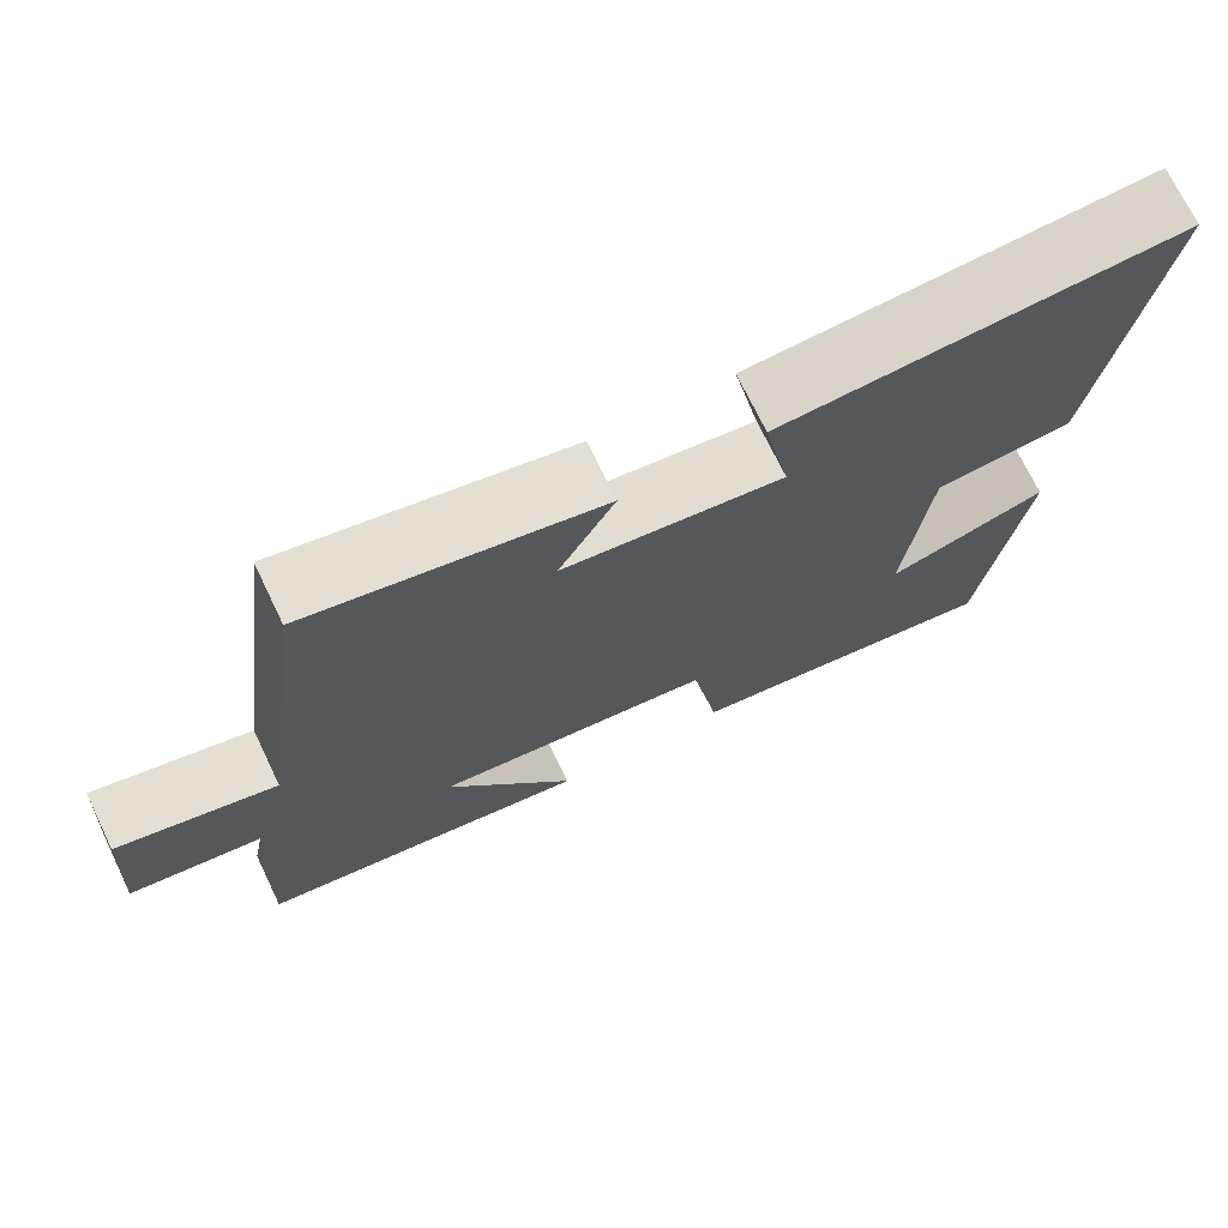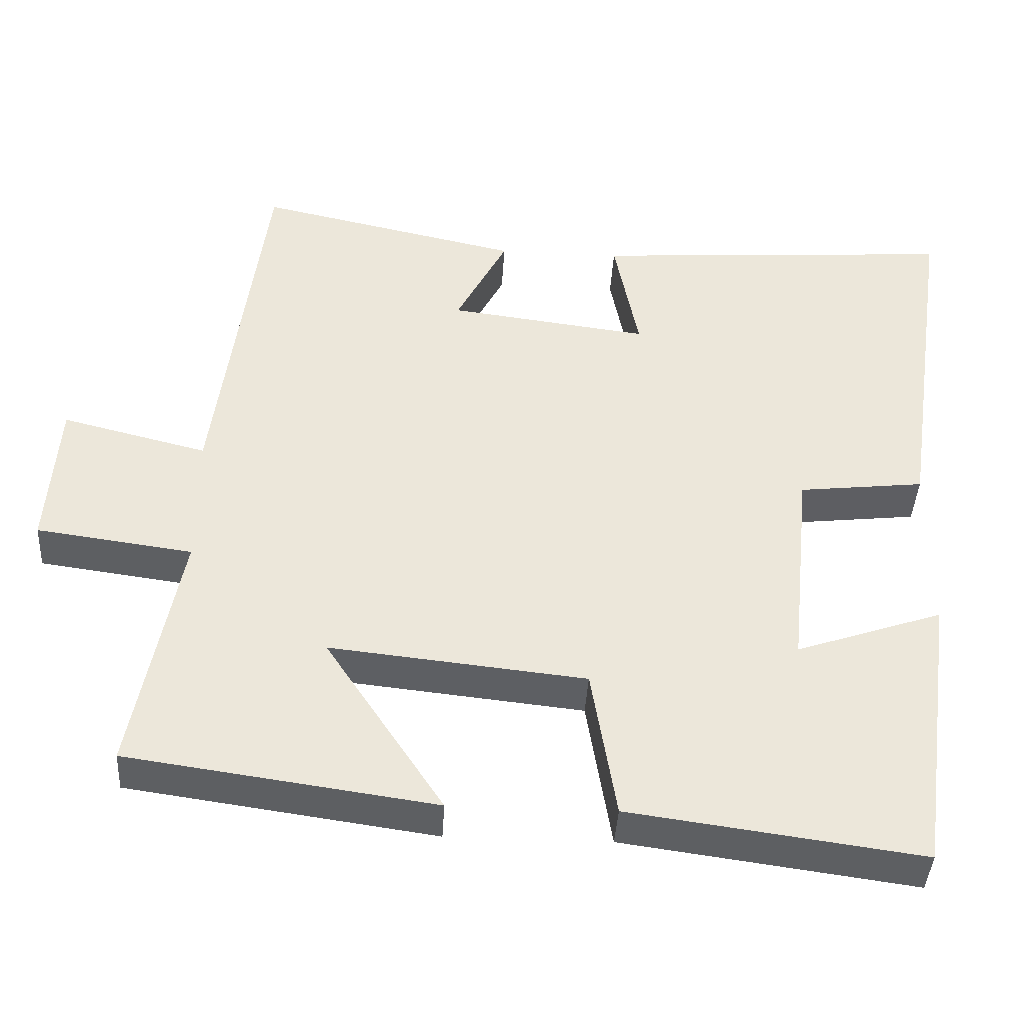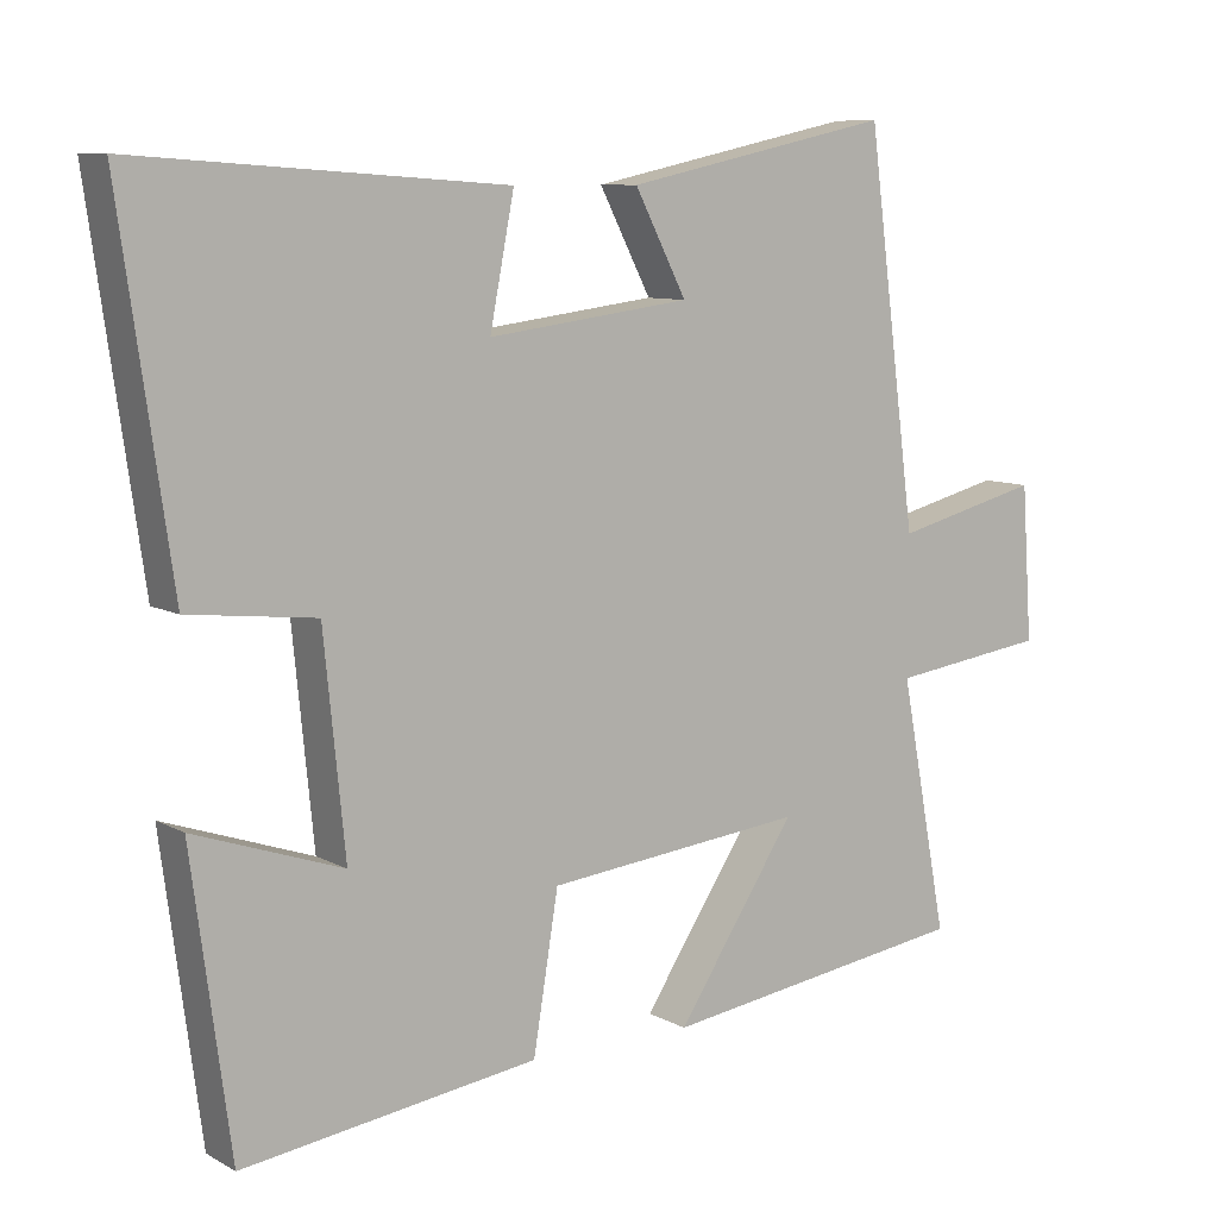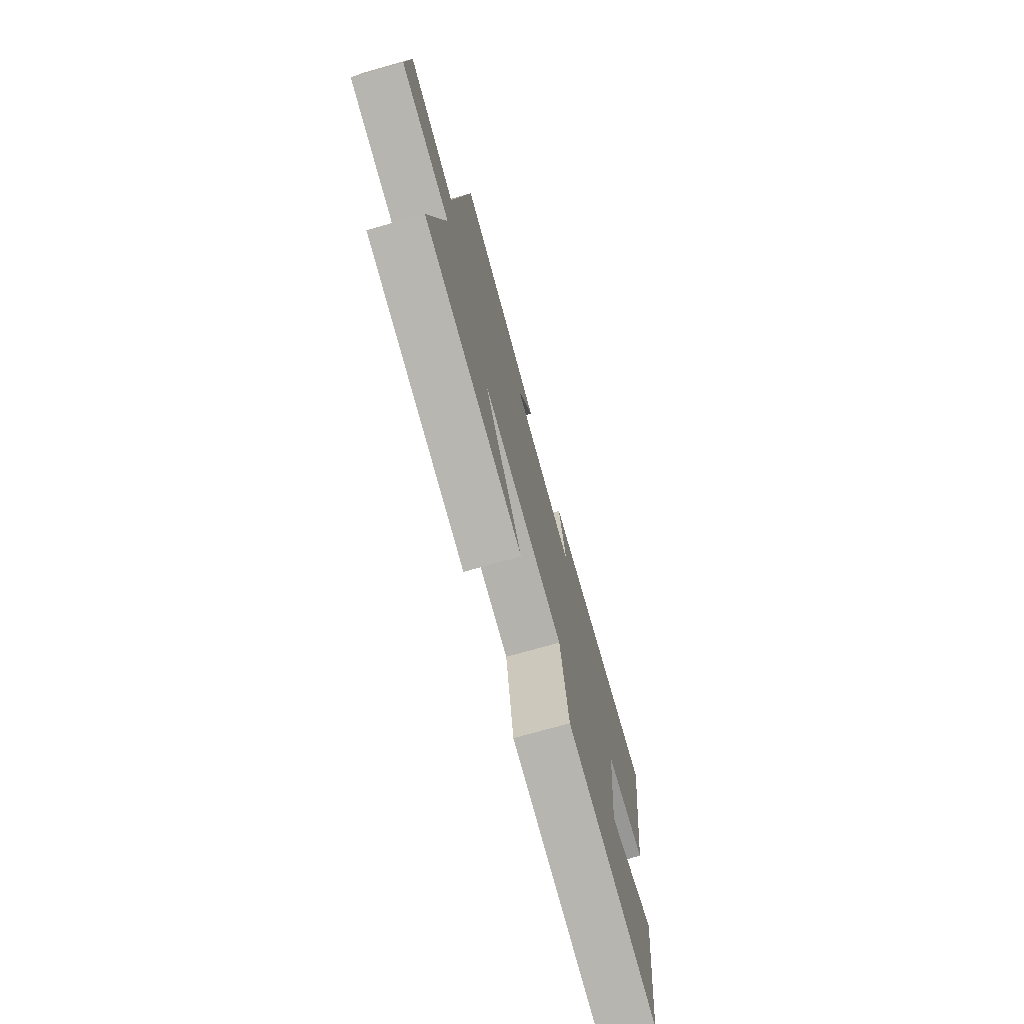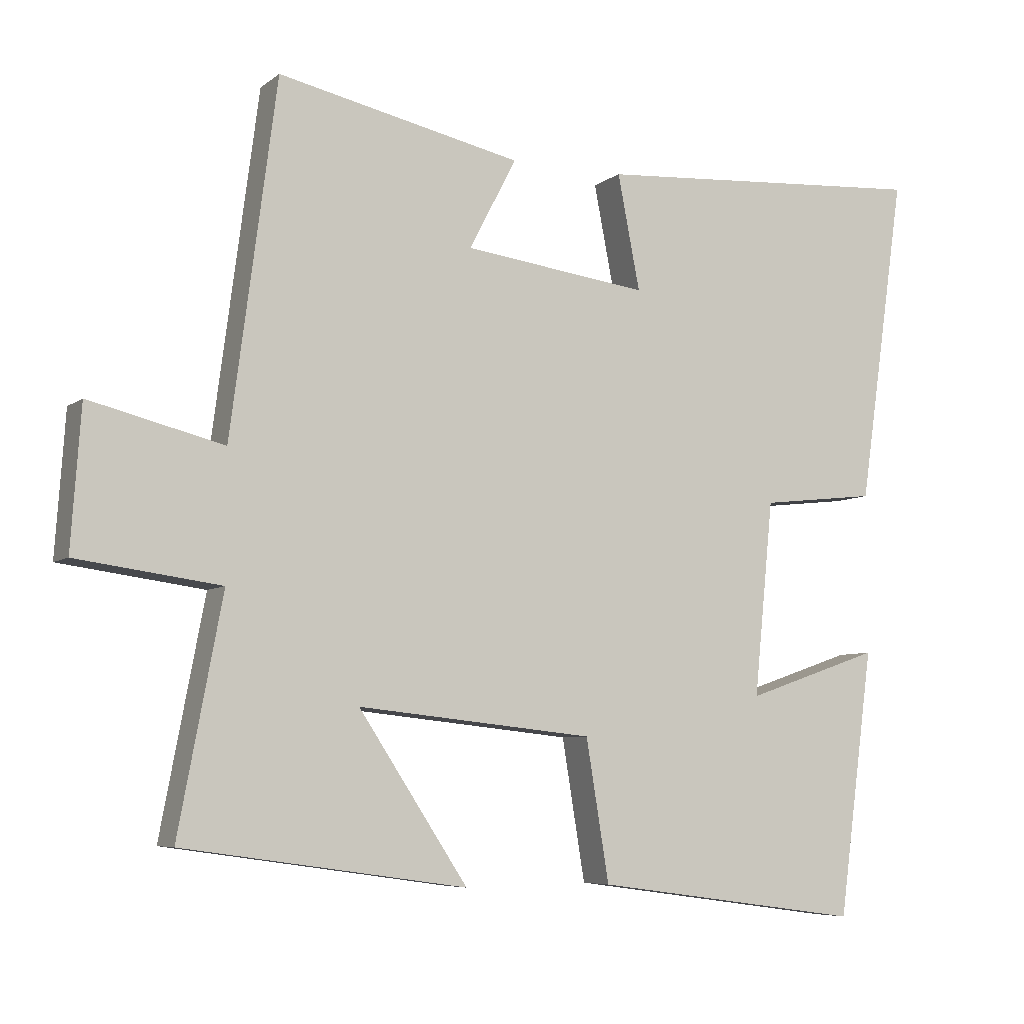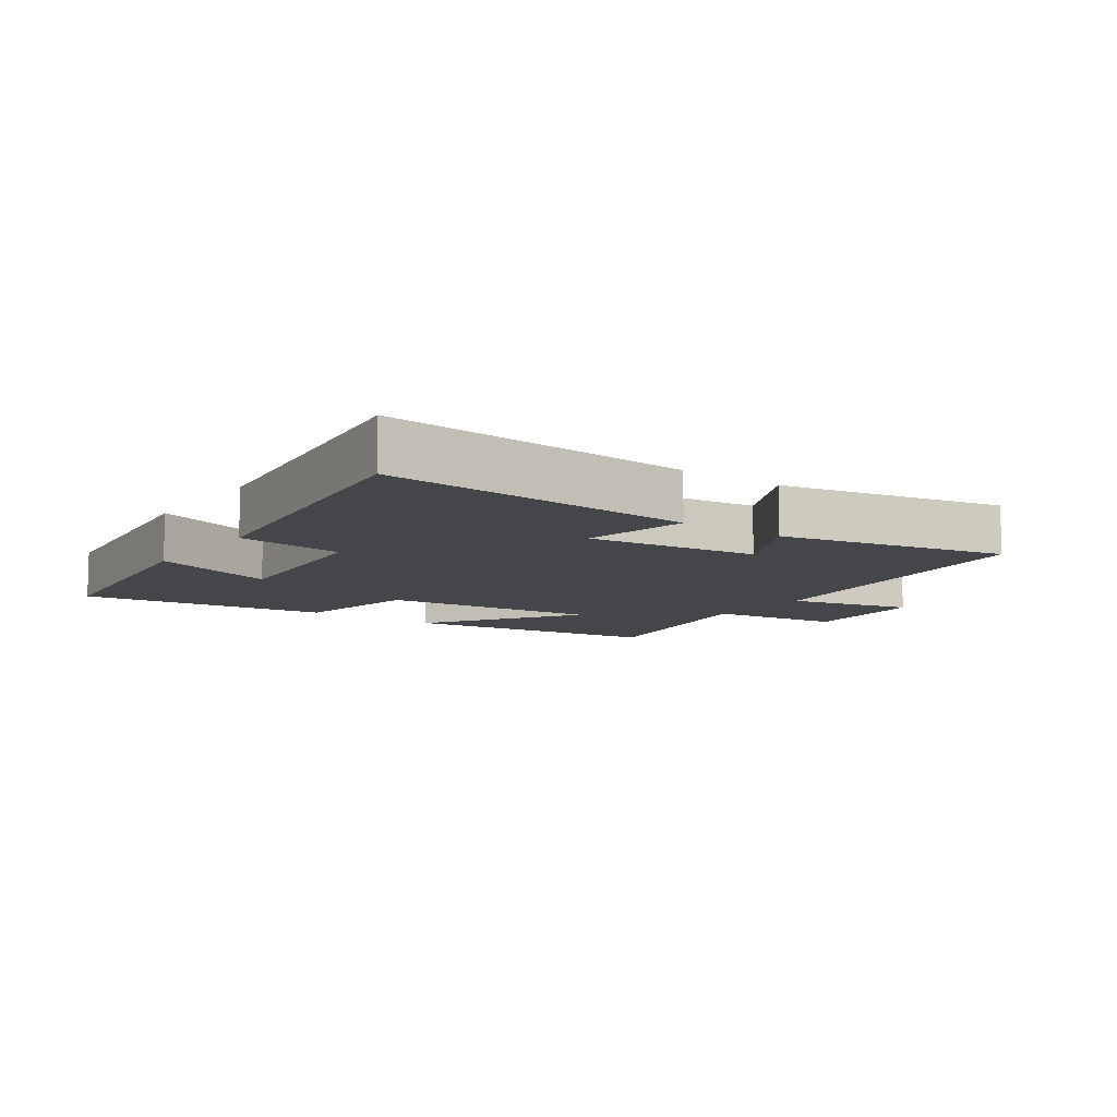
<metadata>
{"format":"obj","ext":"obj","renderer":"f3d","projection":"perspective","resolution":1024,"background":"white","views":[{"elev":72.4,"azim":154.2,"up":"+Z"},{"elev":-40.7,"azim":176.7,"up":"+Z"},{"elev":8.8,"azim":-35.2,"up":"+Z"},{"elev":-74.1,"azim":105.7,"up":"+Z"},{"elev":-6.5,"azim":153.2,"up":"+Z"},{"elev":-9.6,"azim":-35.9,"up":"+Y"}]}
</metadata>
<code>
v 0.434 0.07 0.576
v 0.5 0.07 0.072
v 0.693 0.07 0.12
v 0.707 0.07 -0.082
v 0.5 0.07 -0.11
v 0.563 0.07 -0.442
v 0.155 0.07 -0.5
v 0.312 0.07 -0.262
v -0.028 0.07 -0.298
v -0.061 0.07 -0.5
v -0.449 0.07 -0.553
v -0.5 0.07 -0.171
v -0.305 0.07 -0.238
v -0.333 0.07 0.042
v -0.5 0.07 0.061
v -0.568 0.07 0.533
v -0.083 0.07 0.5
v -0.115 0.07 0.335
v 0.151 0.07 0.369
v 0.083 0.07 0.5
v 0.434 0 0.576
v 0.5 0 0.072
v 0.693 0 0.12
v 0.707 0 -0.082
v 0.5 0 -0.11
v 0.563 0 -0.442
v 0.155 0 -0.5
v 0.312 0 -0.262
v -0.028 0 -0.298
v -0.061 0 -0.5
v -0.449 0 -0.553
v -0.5 0 -0.171
v -0.305 0 -0.238
v -0.333 0 0.042
v -0.5 0 0.061
v -0.568 0 0.533
v -0.083 0 0.5
v -0.115 0 0.335
v 0.151 0 0.369
v 0.083 0 0.5
f 19 20 1 2
f 18 19 2
f 16 17 18
f 15 16 18
f 14 15 18
f 13 14 18 2
f 10 11 12 13
f 9 10 13
f 13 2 3
f 9 13 3
f 8 9 3
f 5 6 7 8
f 5 8 3
f 3 4 5
f 22 21 40 39
f 22 39 38
f 38 37 36
f 38 36 35
f 38 35 34
f 22 38 34 33
f 33 32 31 30
f 33 30 29
f 23 22 33
f 23 33 29
f 23 29 28
f 28 27 26 25
f 23 28 25
f 25 24 23
f 1 21 22 2
f 2 22 23 3
f 3 23 24 4
f 4 24 25 5
f 5 25 26 6
f 6 26 27 7
f 7 27 28 8
f 8 28 29 9
f 9 29 30 10
f 10 30 31 11
f 11 31 32 12
f 12 32 33 13
f 13 33 34 14
f 14 34 35 15
f 15 35 36 16
f 16 36 37 17
f 17 37 38 18
f 18 38 39 19
f 19 39 40 20
f 20 40 21 1

</code>
